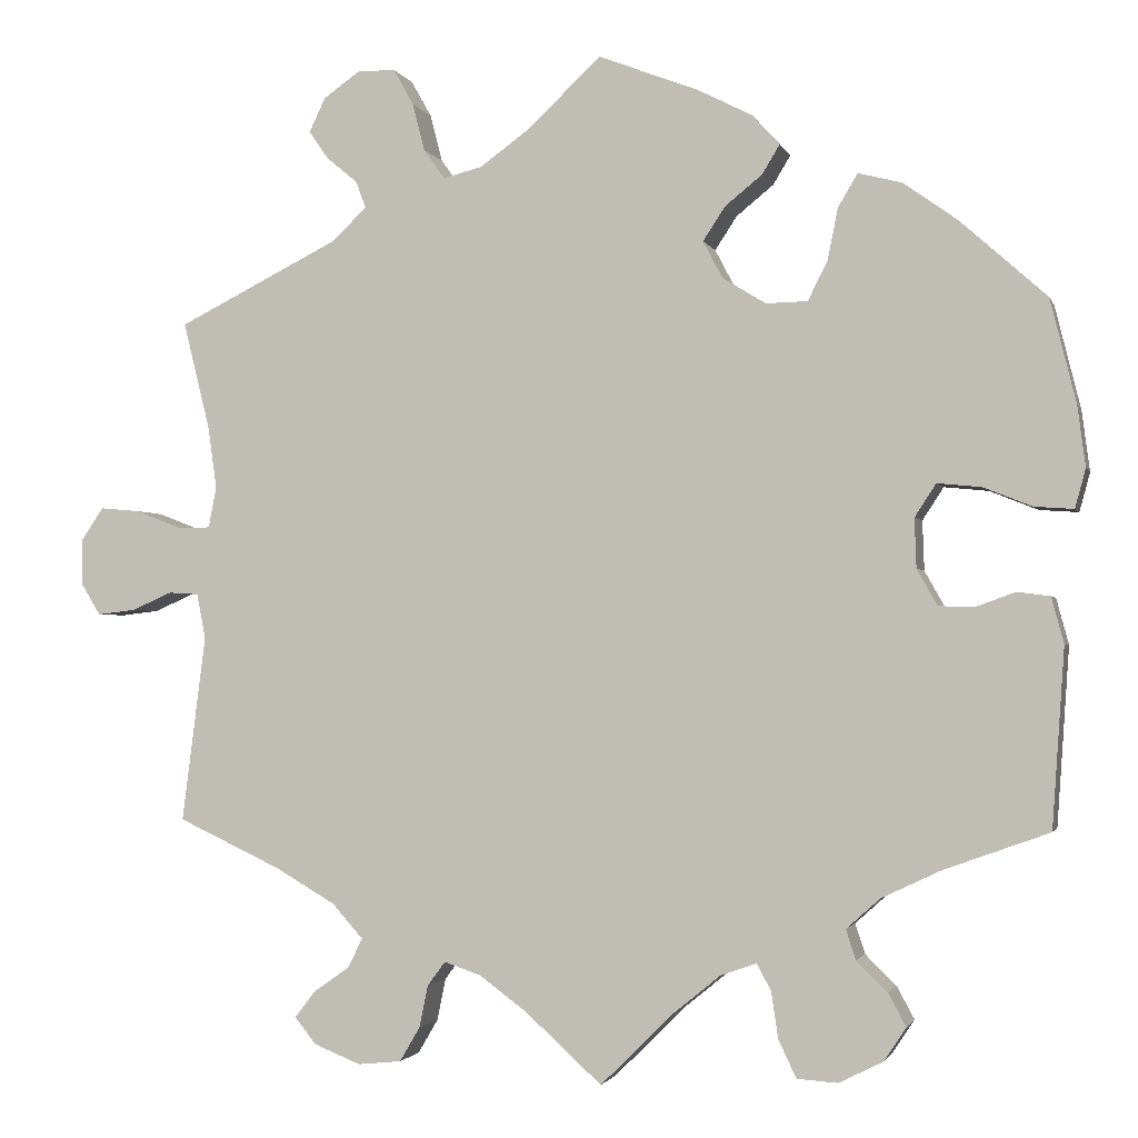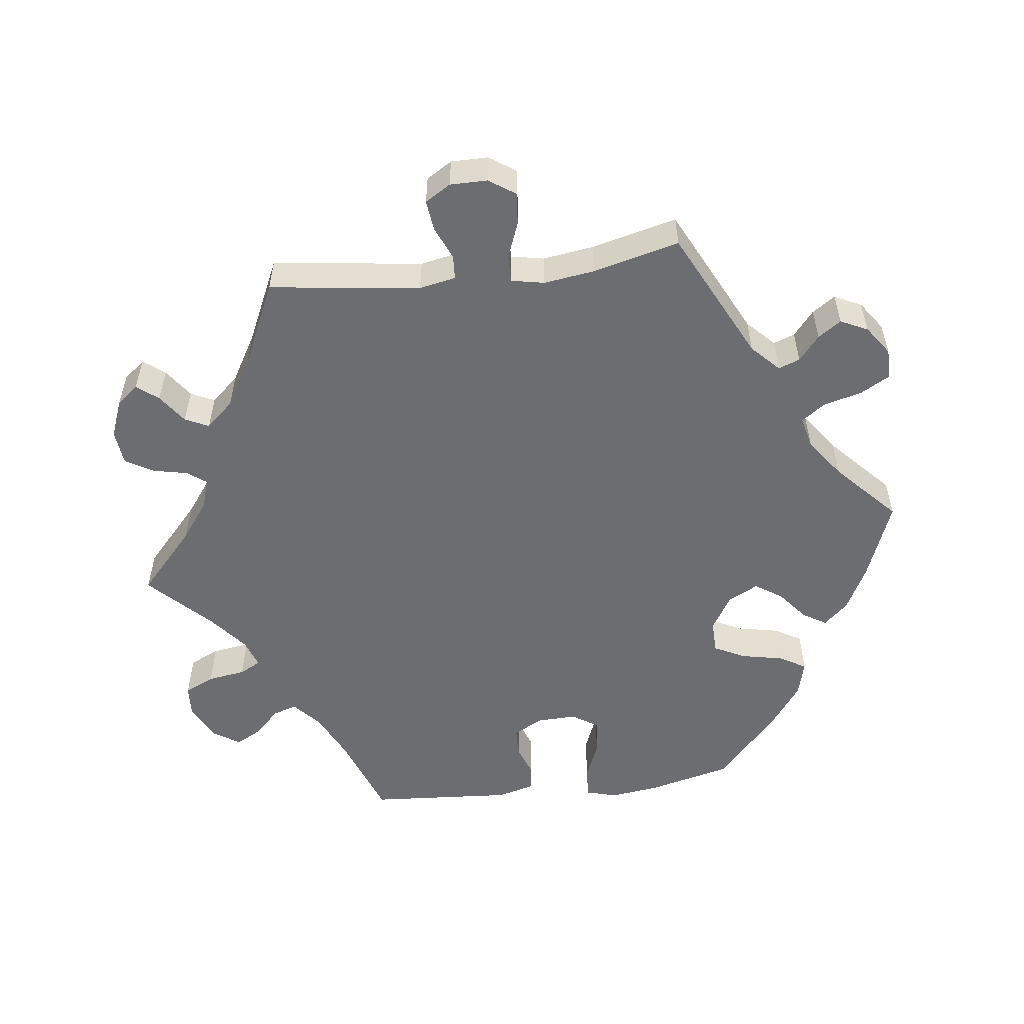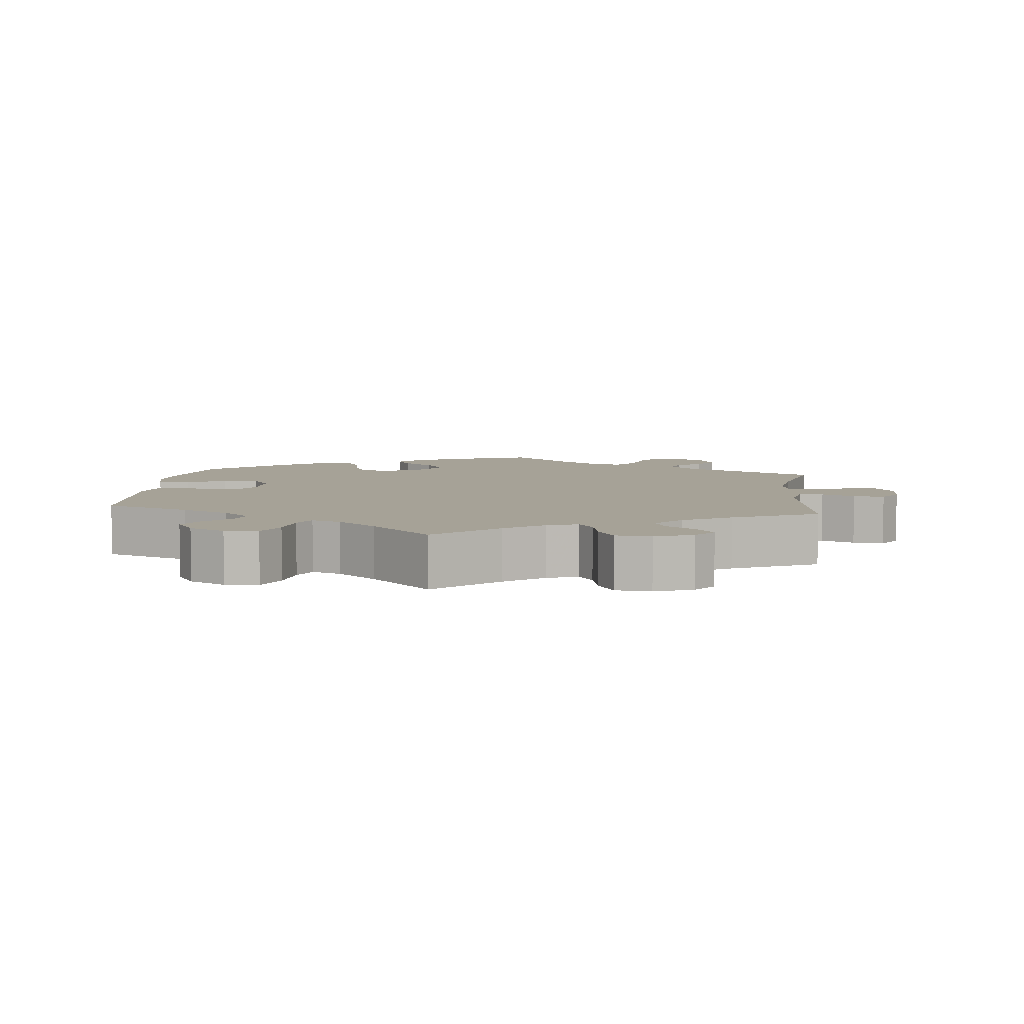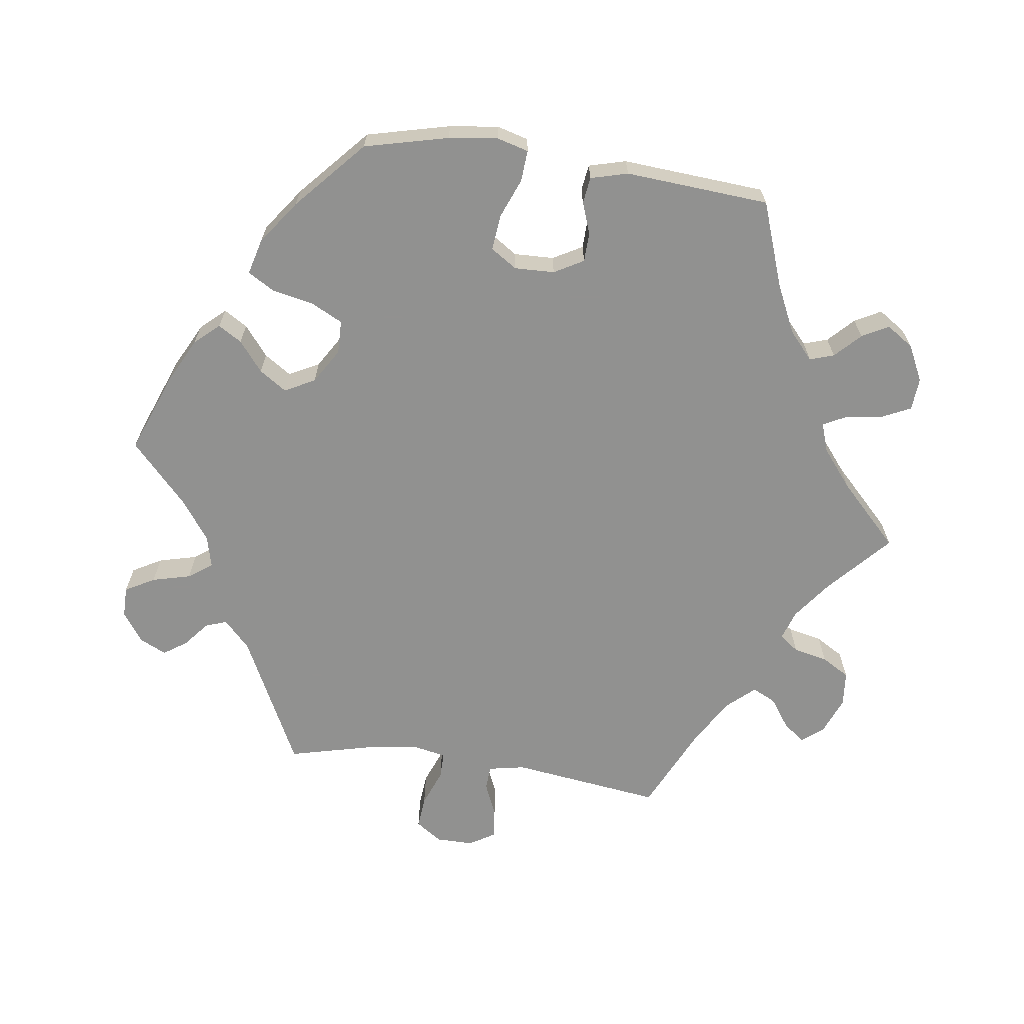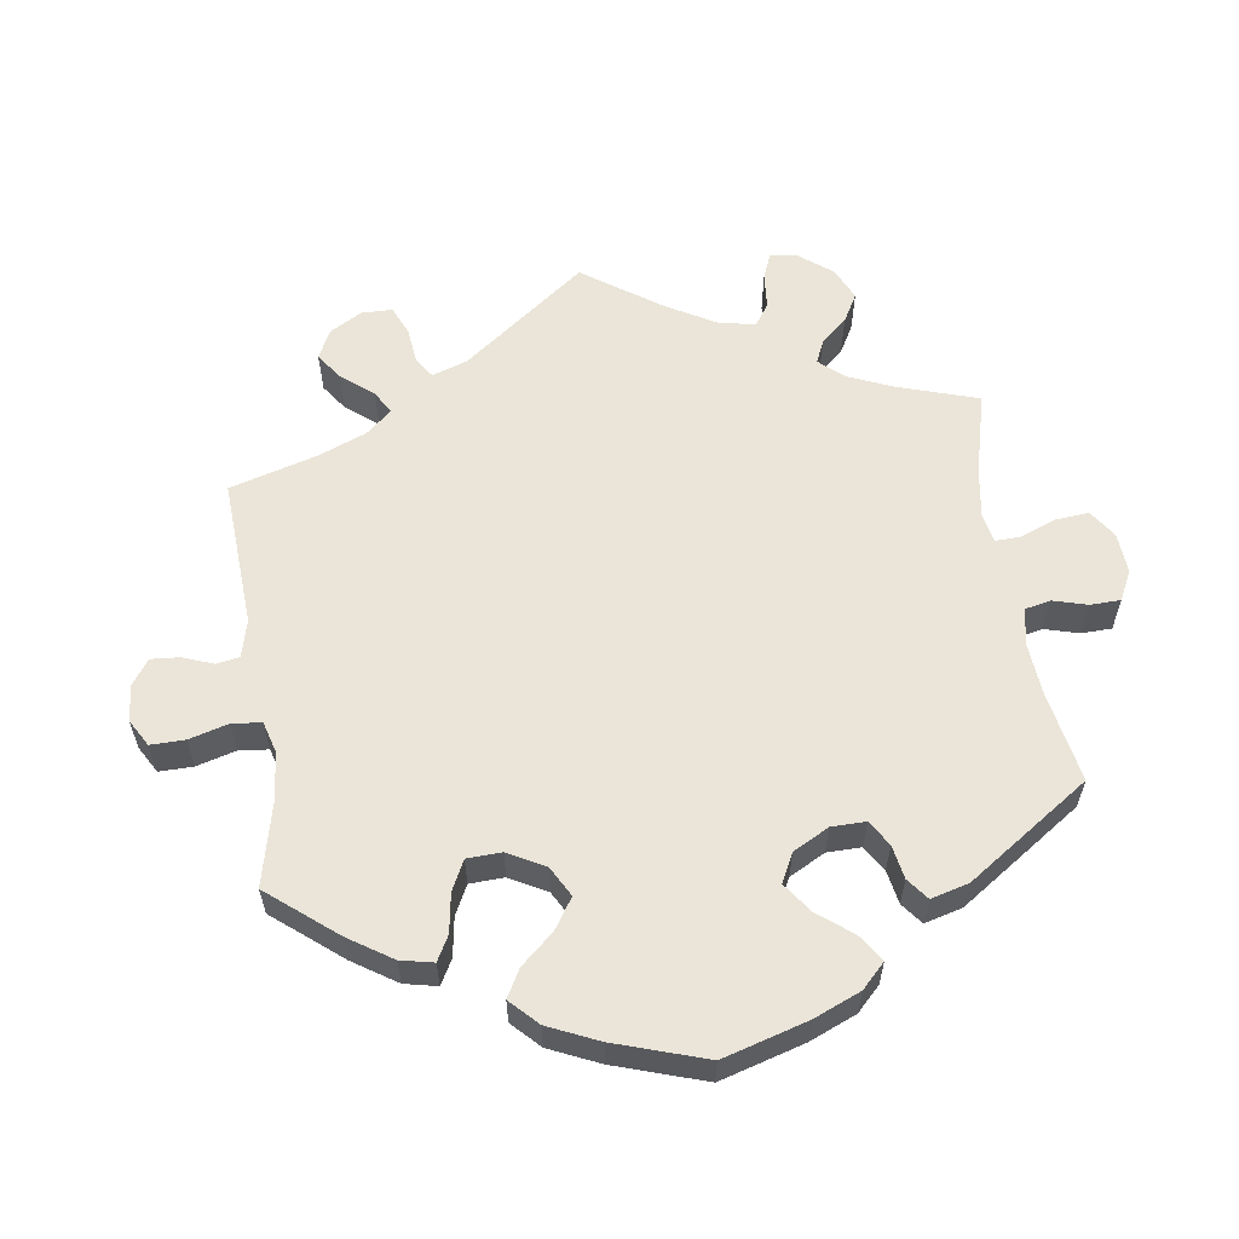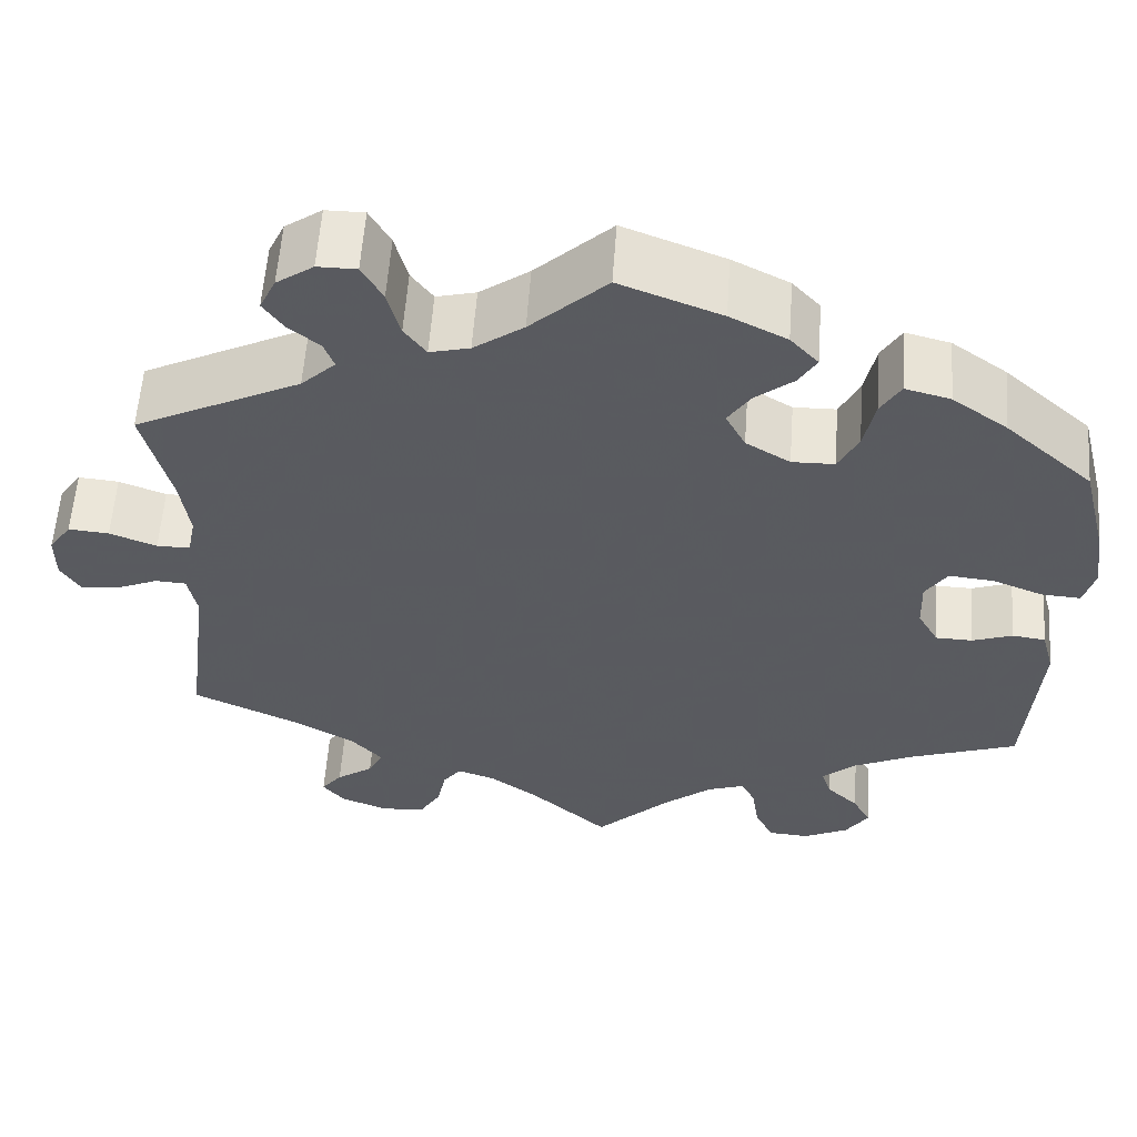
<metadata>
{"format":"obj","ext":"obj","renderer":"f3d","projection":"perspective","resolution":1024,"background":"white","views":[{"elev":-1.9,"azim":14.3,"up":"+Z"},{"elev":-54.0,"azim":-83.0,"up":"+Y"},{"elev":6.4,"azim":-173.9,"up":"+Y"},{"elev":-66.0,"azim":81.9,"up":"+Y"},{"elev":58.8,"azim":51.7,"up":"+Y"},{"elev":58.0,"azim":4.1,"up":"+Z"}]}
</metadata>
<code>
v -0.317 0.07 0.381
v -0.279 0.07 0.418
v -0.29 0.07 0.448
v -0.325 0.07 0.477
v -0.347 0.07 0.509
v -0.329 0.07 0.547
v -0.288 0.07 0.576
v -0.245 0.07 0.576
v -0.222 0.07 0.535
v -0.208 0.07 0.481
v -0.184 0.07 0.448
v -0.14 0.07 0.459
v -0.085 0.07 0.499
v -0.001 0.07 0.578
v 0.111 0.07 0.535
v 0.174 0.07 0.503
v 0.205 0.07 0.469
v 0.185 0.07 0.436
v 0.143 0.07 0.402
v 0.118 0.07 0.364
v 0.14 0.07 0.322
v 0.189 0.07 0.292
v 0.236 0.07 0.293
v 0.258 0.07 0.337
v 0.27 0.07 0.396
v 0.292 0.07 0.433
v 0.342 0.07 0.42
v 0.403 0.07 0.376
v 0.5 0.07 0.289
v 0.529 0.07 0.172
v 0.538 0.07 0.103
v 0.526 0.07 0.059
v 0.482 0.07 0.062
v 0.427 0.07 0.084
v 0.377 0.07 0.089
v 0.353 0.07 0.052
v 0.355 0.07 -0.004
v 0.378 0.07 -0.045
v 0.419 0.07 -0.046
v 0.463 0.07 -0.03
v 0.5 0.07 -0.035
v 0.514 0.07 -0.087
v 0.5 0.07 -0.289
v 0.381 0.07 -0.332
v 0.314 0.07 -0.364
v 0.276 0.07 -0.398
v 0.287 0.07 -0.432
v 0.322 0.07 -0.466
v 0.342 0.07 -0.503
v 0.317 0.07 -0.541
v 0.267 0.07 -0.566
v 0.221 0.07 -0.563
v 0.201 0.07 -0.521
v 0.193 0.07 -0.468
v 0.177 0.07 -0.438
v 0.137 0.07 -0.452
v 0.084 0.07 -0.495
v 0 0.07 -0.578
v -0.086 0.07 -0.5
v -0.14 0.07 -0.46
v -0.182 0.07 -0.446
v -0.202 0.07 -0.473
v -0.212 0.07 -0.521
v -0.235 0.07 -0.56
v -0.284 0.07 -0.565
v -0.337 0.07 -0.544
v -0.361 0.07 -0.514
v -0.338 0.07 -0.484
v -0.297 0.07 -0.455
v -0.281 0.07 -0.422
v -0.316 0.07 -0.383
v -0.383 0.07 -0.344
v -0.501 0.07 -0.289
v -0.474 0.07 -0.078
v -0.484 0.07 -0.027
v -0.518 0.07 -0.025
v -0.564 0.07 -0.045
v -0.607 0.07 -0.05
v -0.629 0.07 -0.014
v -0.629 0.07 0.038
v -0.604 0.07 0.075
v -0.559 0.07 0.071
v -0.507 0.07 0.051
v -0.47 0.07 0.051
v -0.461 0.07 0.097
v -0.471 0.07 0.168
v -0.501 0.07 0.289
v -0.317 0 0.381
v -0.279 0 0.418
v -0.29 0 0.448
v -0.325 0 0.477
v -0.347 0 0.509
v -0.329 0 0.547
v -0.288 0 0.576
v -0.245 0 0.576
v -0.222 0 0.535
v -0.208 0 0.481
v -0.184 0 0.448
v -0.14 0 0.459
v -0.085 0 0.499
v -0.001 0 0.578
v 0.111 0 0.535
v 0.174 0 0.503
v 0.205 0 0.469
v 0.185 0 0.436
v 0.143 0 0.402
v 0.118 0 0.364
v 0.14 0 0.322
v 0.189 0 0.292
v 0.236 0 0.293
v 0.258 0 0.337
v 0.27 0 0.396
v 0.292 0 0.433
v 0.342 0 0.42
v 0.403 0 0.376
v 0.5 0 0.289
v 0.529 0 0.172
v 0.538 0 0.103
v 0.526 0 0.059
v 0.482 0 0.062
v 0.427 0 0.084
v 0.377 0 0.089
v 0.353 0 0.052
v 0.355 0 -0.004
v 0.378 0 -0.045
v 0.419 0 -0.046
v 0.463 0 -0.03
v 0.5 0 -0.035
v 0.514 0 -0.087
v 0.5 0 -0.289
v 0.381 0 -0.332
v 0.314 0 -0.364
v 0.276 0 -0.398
v 0.287 0 -0.432
v 0.322 0 -0.466
v 0.342 0 -0.503
v 0.317 0 -0.541
v 0.267 0 -0.566
v 0.221 0 -0.563
v 0.201 0 -0.521
v 0.193 0 -0.468
v 0.177 0 -0.438
v 0.137 0 -0.452
v 0.084 0 -0.495
v 0 0 -0.578
v -0.086 0 -0.5
v -0.14 0 -0.46
v -0.182 0 -0.446
v -0.202 0 -0.473
v -0.212 0 -0.521
v -0.235 0 -0.56
v -0.284 0 -0.565
v -0.337 0 -0.544
v -0.361 0 -0.514
v -0.338 0 -0.484
v -0.297 0 -0.455
v -0.281 0 -0.422
v -0.316 0 -0.383
v -0.383 0 -0.344
v -0.501 0 -0.289
v -0.474 0 -0.078
v -0.484 0 -0.027
v -0.518 0 -0.025
v -0.564 0 -0.045
v -0.607 0 -0.05
v -0.629 0 -0.014
v -0.629 0 0.038
v -0.604 0 0.075
v -0.559 0 0.071
v -0.507 0 0.051
v -0.47 0 0.051
v -0.461 0 0.097
v -0.471 0 0.168
v -0.501 0 0.289
f 86 87 1
f 85 86 1 2
f 84 85 2
f 80 81 82 83
f 80 83 84
f 79 80 84
f 76 77 78 79
f 75 76 79 84
f 74 75 84 2
f 72 73 74 2
f 66 67 68 69
f 66 69 70
f 65 66 70
f 62 63 64 65
f 61 62 65 70
f 57 58 59
f 56 57 59 60
f 55 56 60 61
f 51 52 53 54
f 51 54 55
f 50 51 55
f 47 48 49 50
f 46 47 50 55
f 45 46 55 61
f 41 42 43 44
f 39 40 41 44
f 38 39 44 45
f 37 38 45 61
f 31 32 33 34
f 31 34 35
f 30 31 35
f 29 30 35
f 28 29 35 36
f 24 25 26 27
f 23 24 27 28
f 16 17 18 19
f 16 19 20
f 13 14 15 16
f 12 13 16 20
f 11 12 20 21
f 7 8 9 10
f 7 10 11
f 6 7 11
f 3 4 5 6
f 3 6 11
f 2 3 11 21
f 71 72 2 21
f 70 71 21 22
f 36 37 61 70
f 23 28 36 70
f 22 23 70
f 88 174 173
f 89 88 173 172
f 89 172 171
f 170 169 168 167
f 171 170 167
f 171 167 166
f 166 165 164 163
f 171 166 163 162
f 89 171 162 161
f 89 161 160 159
f 156 155 154 153
f 157 156 153
f 157 153 152
f 152 151 150 149
f 157 152 149 148
f 146 145 144
f 147 146 144 143
f 148 147 143 142
f 141 140 139 138
f 142 141 138
f 142 138 137
f 137 136 135 134
f 142 137 134 133
f 148 142 133 132
f 131 130 129 128
f 131 128 127 126
f 132 131 126 125
f 148 132 125 124
f 121 120 119 118
f 122 121 118
f 122 118 117
f 122 117 116
f 123 122 116 115
f 114 113 112 111
f 115 114 111 110
f 106 105 104 103
f 107 106 103
f 103 102 101 100
f 107 103 100 99
f 108 107 99 98
f 97 96 95 94
f 98 97 94
f 98 94 93
f 93 92 91 90
f 98 93 90
f 108 98 90 89
f 108 89 159 158
f 109 108 158 157
f 157 148 124 123
f 157 123 115 110
f 157 110 109
f 1 88 89 2
f 2 89 90 3
f 3 90 91 4
f 4 91 92 5
f 5 92 93 6
f 6 93 94 7
f 7 94 95 8
f 8 95 96 9
f 9 96 97 10
f 10 97 98 11
f 11 98 99 12
f 12 99 100 13
f 13 100 101 14
f 14 101 102 15
f 15 102 103 16
f 16 103 104 17
f 17 104 105 18
f 18 105 106 19
f 19 106 107 20
f 20 107 108 21
f 21 108 109 22
f 22 109 110 23
f 23 110 111 24
f 24 111 112 25
f 25 112 113 26
f 26 113 114 27
f 27 114 115 28
f 28 115 116 29
f 29 116 117 30
f 30 117 118 31
f 31 118 119 32
f 32 119 120 33
f 33 120 121 34
f 34 121 122 35
f 35 122 123 36
f 36 123 124 37
f 37 124 125 38
f 38 125 126 39
f 39 126 127 40
f 40 127 128 41
f 41 128 129 42
f 42 129 130 43
f 43 130 131 44
f 44 131 132 45
f 45 132 133 46
f 46 133 134 47
f 47 134 135 48
f 48 135 136 49
f 49 136 137 50
f 50 137 138 51
f 51 138 139 52
f 52 139 140 53
f 53 140 141 54
f 54 141 142 55
f 55 142 143 56
f 56 143 144 57
f 57 144 145 58
f 58 145 146 59
f 59 146 147 60
f 60 147 148 61
f 61 148 149 62
f 62 149 150 63
f 63 150 151 64
f 64 151 152 65
f 65 152 153 66
f 66 153 154 67
f 67 154 155 68
f 68 155 156 69
f 69 156 157 70
f 70 157 158 71
f 71 158 159 72
f 72 159 160 73
f 73 160 161 74
f 74 161 162 75
f 75 162 163 76
f 76 163 164 77
f 77 164 165 78
f 78 165 166 79
f 79 166 167 80
f 80 167 168 81
f 81 168 169 82
f 82 169 170 83
f 83 170 171 84
f 84 171 172 85
f 85 172 173 86
f 86 173 174 87
f 87 174 88 1

</code>
